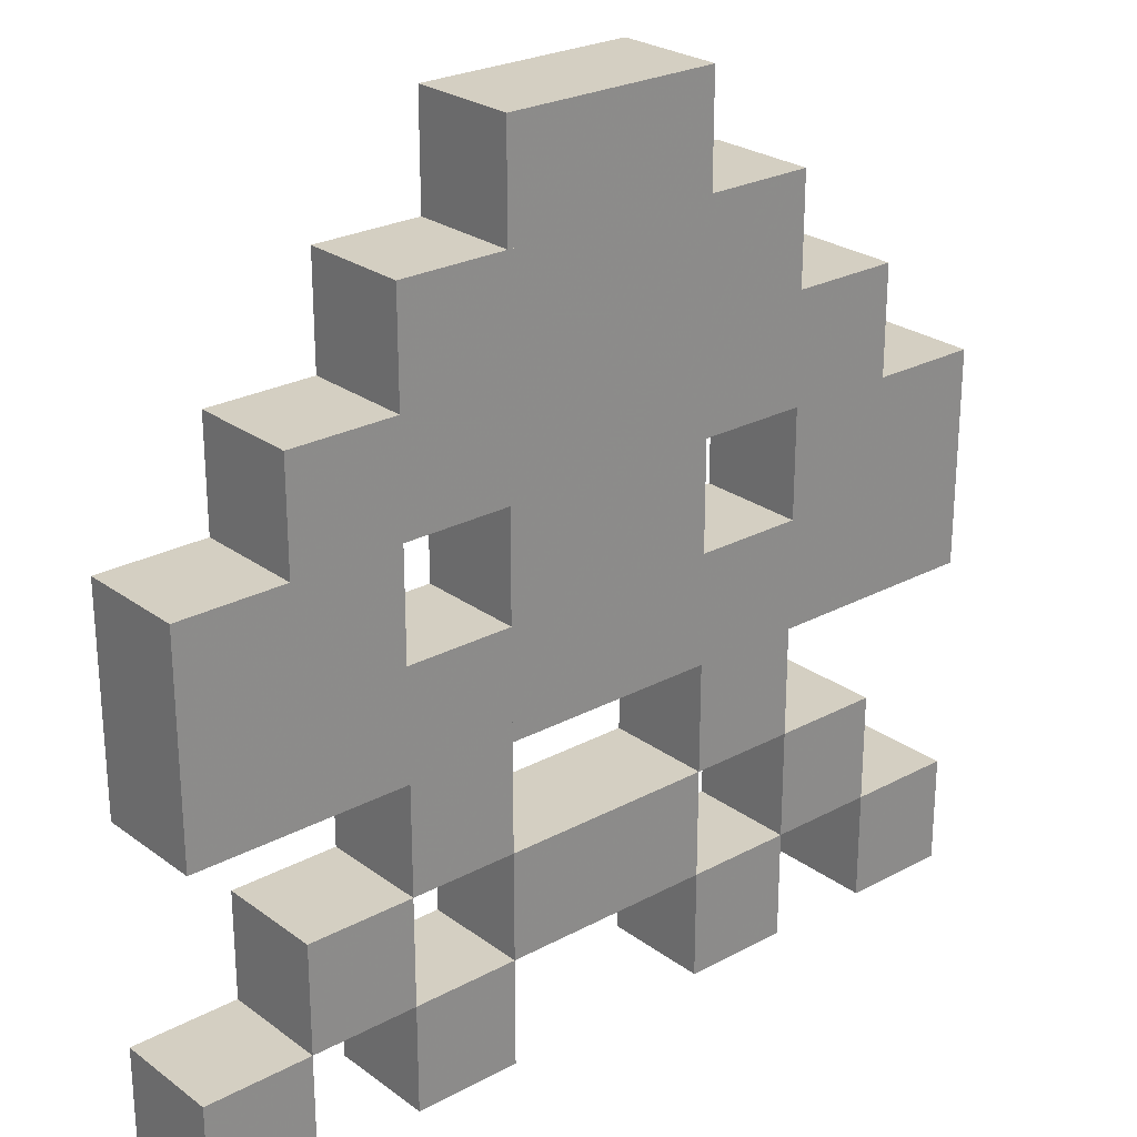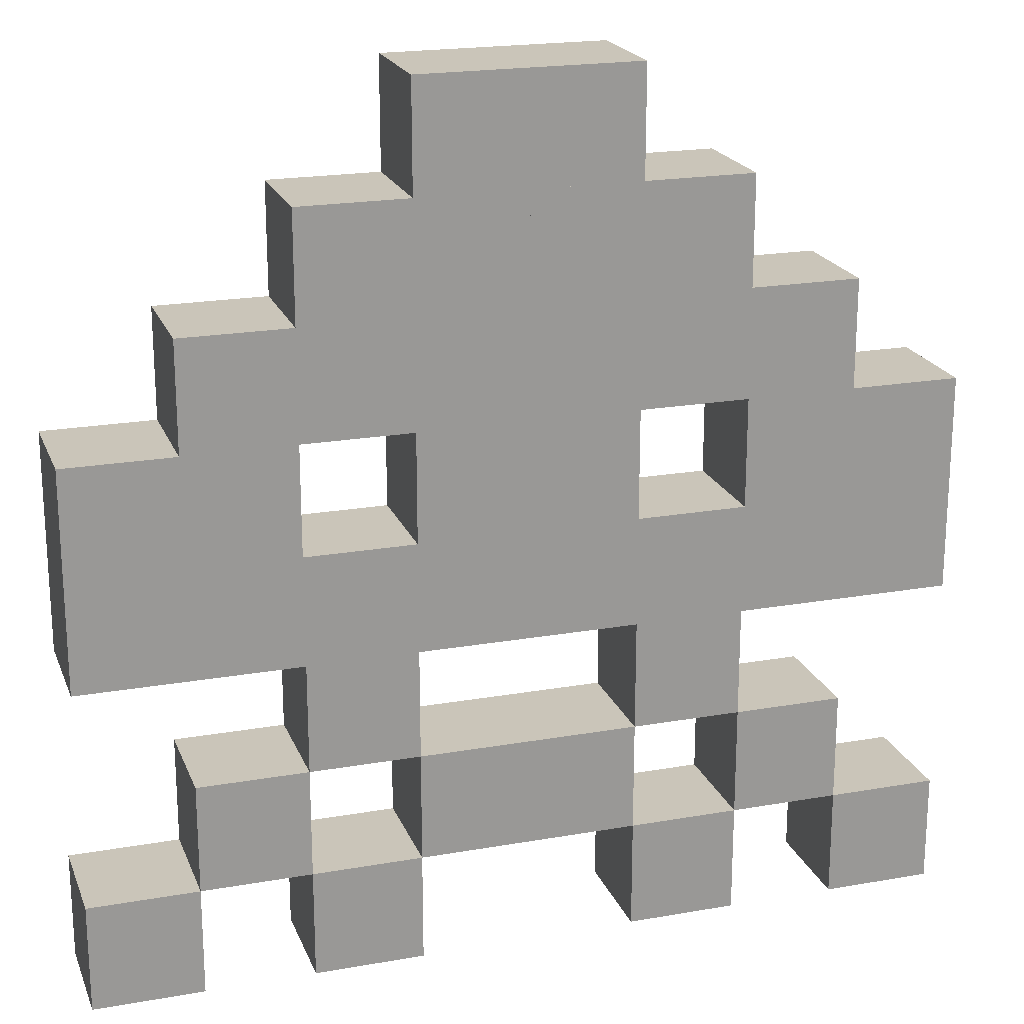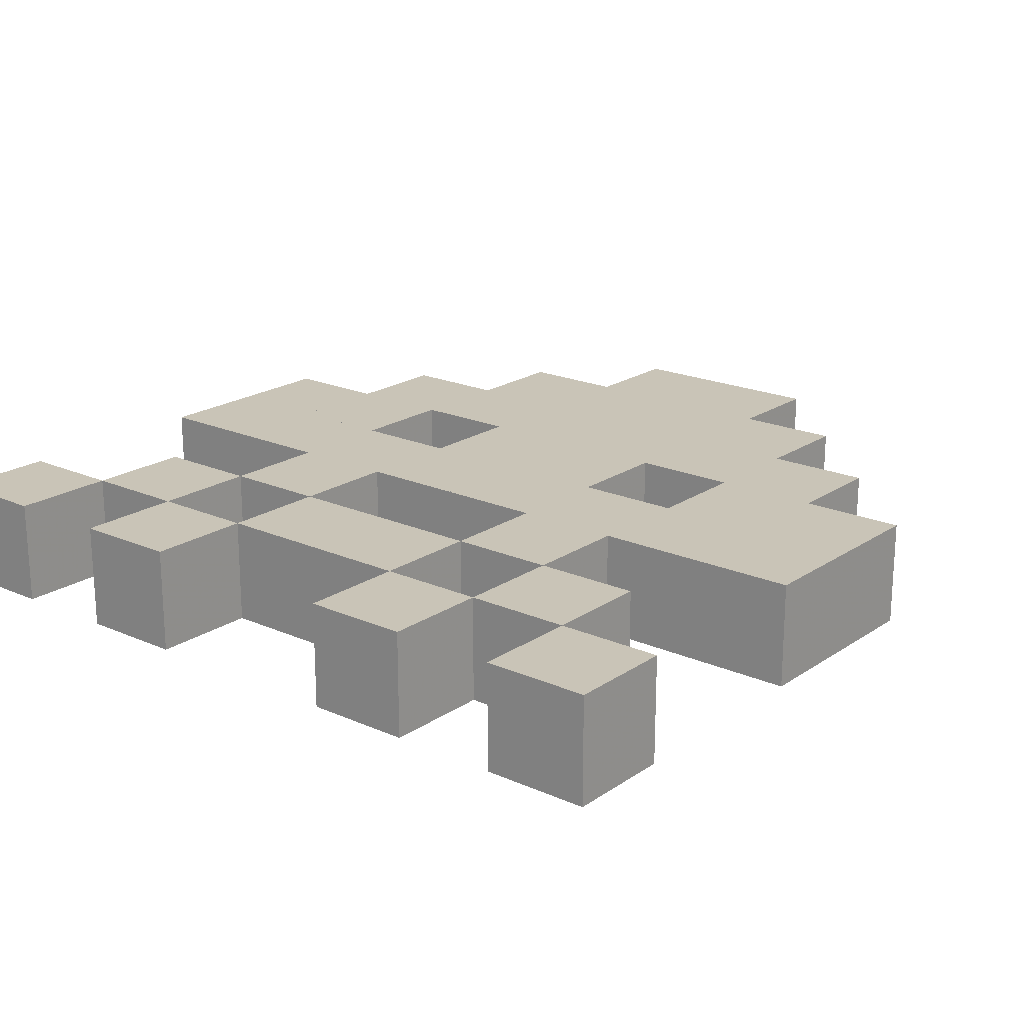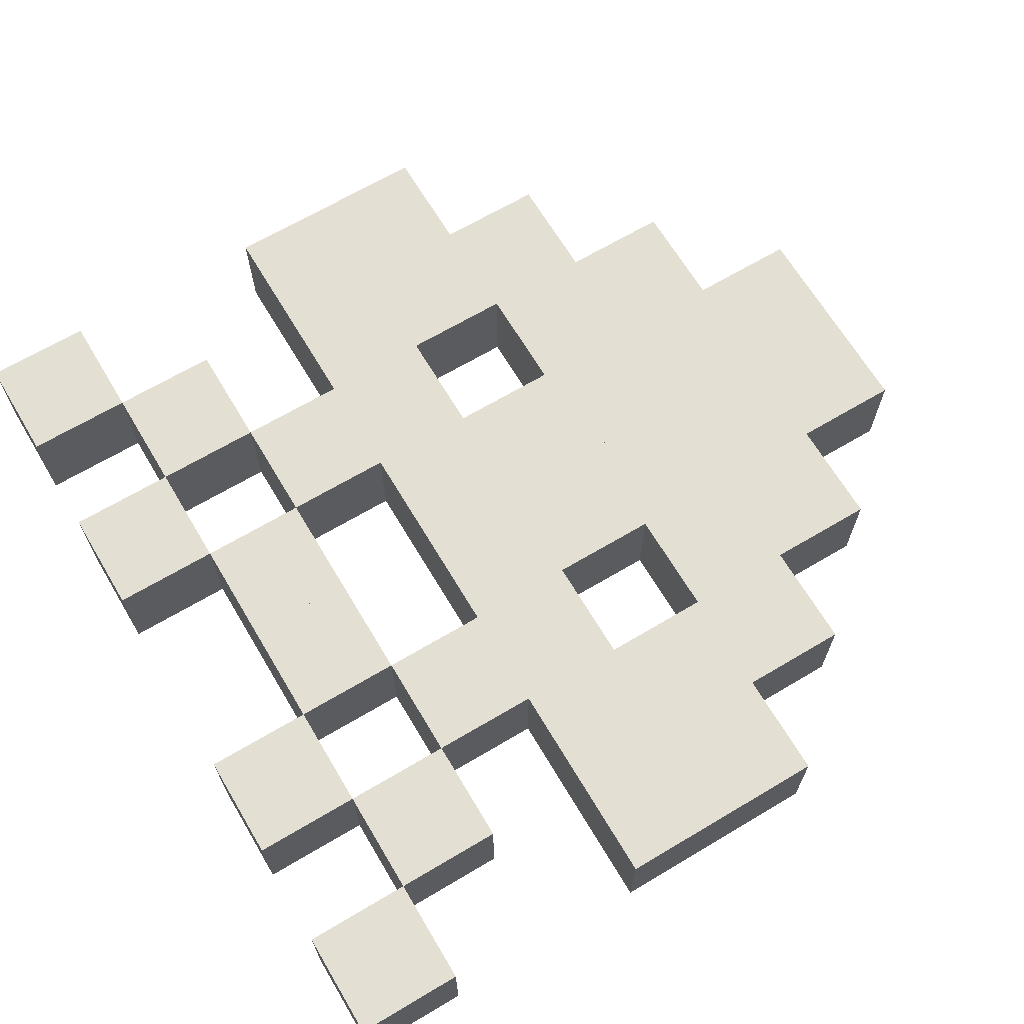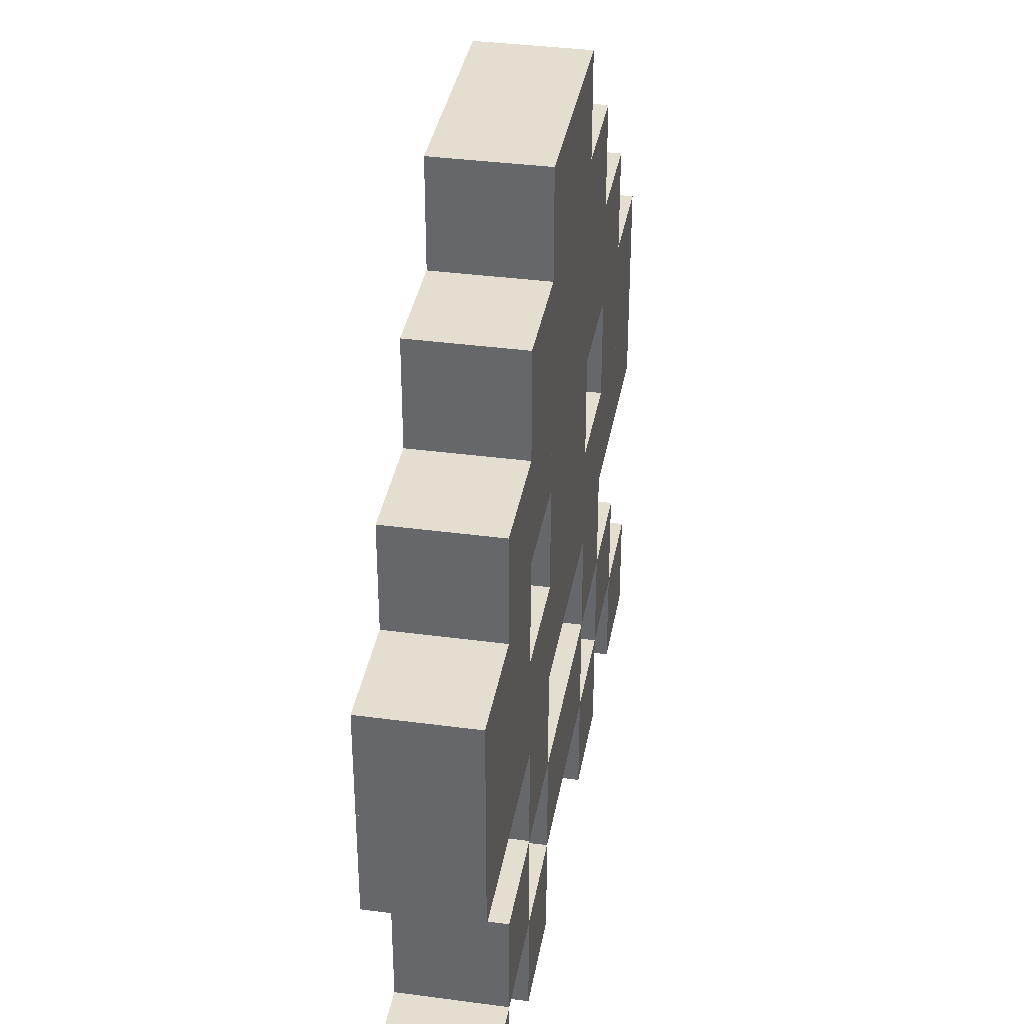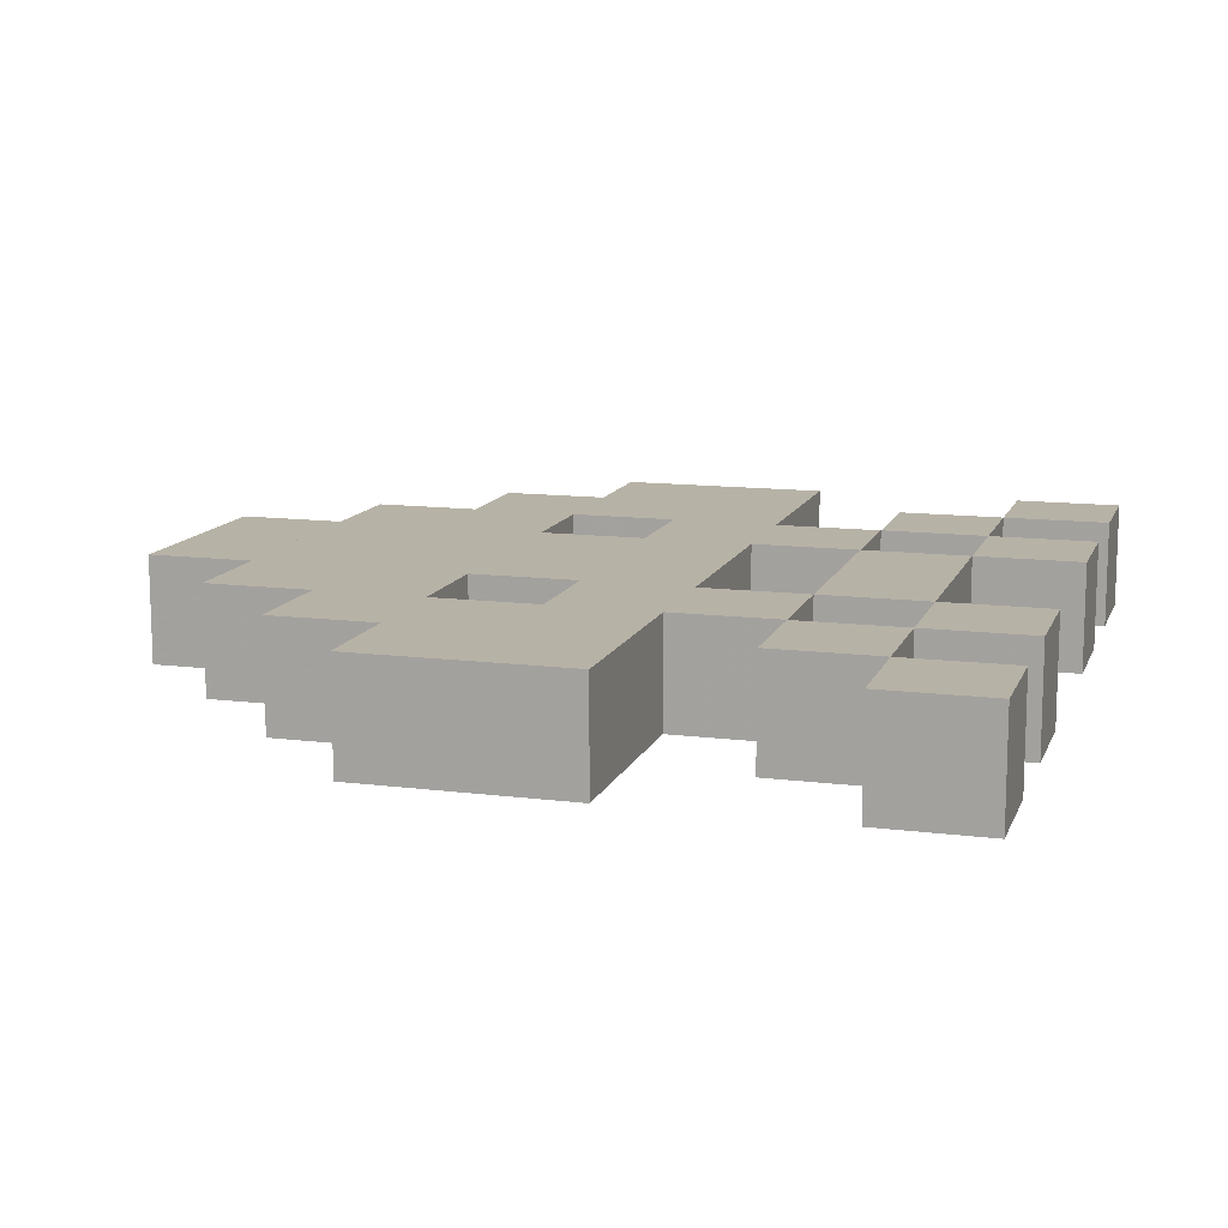
<metadata>
{"format":"obj","ext":"obj","renderer":"f3d","projection":"perspective","resolution":1024,"background":"white","views":[{"elev":25.4,"azim":-40.7,"up":"+Y"},{"elev":20.6,"azim":162.3,"up":"+Y"},{"elev":20.0,"azim":39.2,"up":"+Z"},{"elev":66.8,"azim":59.2,"up":"+Z"},{"elev":36.4,"azim":99.9,"up":"+Y"},{"elev":12.4,"azim":-73.5,"up":"+Z"}]}
</metadata>
<code>
o Box017
v 20 40 5
v 20 30 5
v 30 30 5
v 30 40 5
v 30 30 -5
v 20 30 -5
v 20 40 -5
v 30 40 -5
o Box014
v -10 40 5
v -10 30 5
v 0 30 5
v 0 40 5
v 0 30 -5
v -10 30 -5
v -10 40 -5
v 0 40 -5
o Box012
v -30 40 5
v -30 30 5
v -20 30 5
v -20 40 5
v -20 30 -5
v -30 30 -5
v -30 40 -5
v -20 40 -5
o Box020
v -30 50 5
v -30 40 5
v -20 40 5
v -20 50 5
v -20 40 -5
v -30 40 -5
v -30 50 -5
v -20 50 -5
o Box032
v -10 70 5
v -10 60 5
v 0 60 5
v 0 70 5
v 0 60 -5
v -10 60 -5
v -10 70 -5
v 0 70 -5
o Box036
v 0 80 5
v 0 70 5
v 10 70 5
v 10 80 5
v 10 70 -5
v 0 70 -5
v 0 80 -5
v 10 80 -5
o Box007
v 0 20 5
v 0 10 5
v 10 10 5
v 10 20 5
v 10 10 -5
v 0 10 -5
v 0 20 -5
v 10 20 -5
o Box025
v -30 60 5
v -30 50 5
v -20 50 5
v -20 60 5
v -20 50 -5
v -30 50 -5
v -30 60 -5
v -20 60 -5
o Box002
v 30 10 5
v 30 -1e-06 5
v 40 -1e-06 5
v 40 10 5
v 40 1e-06 -5
v 30 1e-06 -5
v 30 10 -5
v 40 10 -5
o Box035
v -10 80 5
v -10 70 5
v 0 70 5
v 0 80 5
v 0 70 -5
v -10 70 -5
v -10 80 -5
v 0 80 -5
o Box005
v -30 20 5
v -30 10 5
v -20 10 5
v -20 20 5
v -20 10 -5
v -30 10 -5
v -30 20 -5
v -20 20 -5
o Box004
v -40 10 5
v -40 -1e-06 5
v -30 -1e-06 5
v -30 10 5
v -30 1e-06 -5
v -40 1e-06 -5
v -40 10 -5
v -30 10 -5
o Box028
v 0 60 5
v 0 50 5
v 10 50 5
v 10 60 5
v 10 50 -5
v 0 50 -5
v 0 60 -5
v 10 60 -5
o Box027
v -10 60 5
v -10 50 5
v 0 50 5
v 0 60 5
v 0 50 -5
v -10 50 -5
v -10 60 -5
v 0 60 -5
o Box033
v 0 70 5
v 0 60 5
v 10 60 5
v 10 70 5
v 10 60 -5
v 0 60 -5
v 0 70 -5
v 10 70 -5
o Box022
v 0 50 5
v 0 40 5
v 10 40 5
v 10 50 5
v 10 40 -5
v 0 40 -5
v 0 50 -5
v 10 50 -5
o Box009
v -20 30 5
v -20 20 5
v -10 20 5
v -10 30 5
v -10 20 -5
v -20 20 -5
v -20 30 -5
v -10 30 -5
o Box021
v -10 50 5
v -10 40 5
v 0 40 5
v 0 50 5
v 0 40 -5
v -10 40 -5
v -10 50 -5
v 0 50 -5
o Box024
v 30 50 5
v 30 40 5
v 40 40 5
v 40 50 5
v 40 40 -5
v 30 40 -5
v 30 50 -5
v 40 50 -5
o Box010
v 10 30 5
v 10 20 5
v 20 20 5
v 20 30 5
v 20 20 -5
v 10 20 -5
v 10 30 -5
v 20 30 -5
o Box026
v -20 60 5
v -20 50 5
v -10 50 5
v -10 60 5
v -10 50 -5
v -20 50 -5
v -20 60 -5
v -10 60 -5
o Box011
v -40 40 5
v -40 30 5
v -30 30 5
v -30 40 5
v -30 30 -5
v -40 30 -5
v -40 40 -5
v -30 40 -5
o Box018
v 30 40 5
v 30 30 5
v 40 30 5
v 40 40 5
v 40 30 -5
v 30 30 -5
v 30 40 -5
v 40 40 -5
o Box008
v 20 20 5
v 20 10 5
v 30 10 5
v 30 20 5
v 30 10 -5
v 20 10 -5
v 20 20 -5
v 30 20 -5
o Box015
v 0 40 5
v 0 30 5
v 10 30 5
v 10 40 5
v 10 30 -5
v 0 30 -5
v 0 40 -5
v 10 40 -5
o Box023
v 20 50 5
v 20 40 5
v 30 40 5
v 30 50 5
v 30 40 -5
v 20 40 -5
v 20 50 -5
v 30 50 -5
o Box001
v 10 10 5
v 10 -1e-06 5
v 20 -1e-06 5
v 20 10 5
v 20 1e-06 -5
v 10 1e-06 -5
v 10 10 -5
v 20 10 -5
o Box034
v 10 70 5
v 10 60 5
v 20 60 5
v 20 70 5
v 20 60 -5
v 10 60 -5
v 10 70 -5
v 20 70 -5
o Box029
v 10 60 5
v 10 50 5
v 20 50 5
v 20 60 5
v 20 50 -5
v 10 50 -5
v 10 60 -5
v 20 60 -5
o Box030
v 20 60 5
v 20 50 5
v 30 50 5
v 30 60 5
v 30 50 -5
v 20 50 -5
v 20 60 -5
v 30 60 -5
o Box013
v -20 40 5
v -20 30 5
v -10 30 5
v -10 40 5
v -10 30 -5
v -20 30 -5
v -20 40 -5
v -10 40 -5
o Box019
v -40 50 5
v -40 40 5
v -30 40 5
v -30 50 5
v -30 40 -5
v -40 40 -5
v -40 50 -5
v -30 50 -5
o Box006
v -10 20 5
v -10 10 5
v 0 10 5
v 0 20 5
v 0 10 -5
v -10 10 -5
v -10 20 -5
v 0 20 -5
o Box003
v -20 10 5
v -20 -1e-06 5
v -10 -1e-06 5
v -10 10 5
v -10 1e-06 -5
v -20 1e-06 -5
v -20 10 -5
v -10 10 -5
o Box031
v -20 70 5
v -20 60 5
v -10 60 5
v -10 70 5
v -10 60 -5
v -20 60 -5
v -20 70 -5
v -10 70 -5
o Box016
v 10 40 5
v 10 30 5
v 20 30 5
v 20 40 5
v 20 30 -5
v 10 30 -5
v 10 40 -5
v 20 40 -5
g Space_Invader
f 2 3 4
f 6 7 8
f 2 6 5
f 3 5 8
f 4 8 7
f 1 7 6
f 1 2 4
f 5 6 8
f 3 2 5
f 4 3 8
f 1 4 7
f 2 1 6
f 10 11 12
f 14 15 16
f 10 14 13
f 11 13 16
f 12 16 15
f 9 15 14
f 9 10 12
f 13 14 16
f 11 10 13
f 12 11 16
f 9 12 15
f 10 9 14
f 18 19 20
f 22 23 24
f 18 22 21
f 19 21 24
f 20 24 23
f 17 23 22
f 17 18 20
f 21 22 24
f 19 18 21
f 20 19 24
f 17 20 23
f 18 17 22
f 26 27 28
f 30 31 32
f 26 30 29
f 27 29 32
f 28 32 31
f 25 31 30
f 25 26 28
f 29 30 32
f 27 26 29
f 28 27 32
f 25 28 31
f 26 25 30
f 34 35 36
f 38 39 40
f 34 38 37
f 35 37 40
f 36 40 39
f 33 39 38
f 33 34 36
f 37 38 40
f 35 34 37
f 36 35 40
f 33 36 39
f 34 33 38
f 42 43 44
f 46 47 48
f 42 46 45
f 43 45 48
f 44 48 47
f 41 47 46
f 41 42 44
f 45 46 48
f 43 42 45
f 44 43 48
f 41 44 47
f 42 41 46
f 50 51 52
f 54 55 56
f 50 54 53
f 51 53 56
f 52 56 55
f 49 55 54
f 49 50 52
f 53 54 56
f 51 50 53
f 52 51 56
f 49 52 55
f 50 49 54
f 58 59 60
f 62 63 64
f 58 62 61
f 59 61 64
f 60 64 63
f 57 63 62
f 57 58 60
f 61 62 64
f 59 58 61
f 60 59 64
f 57 60 63
f 58 57 62
f 66 67 68
f 70 71 72
f 66 70 69
f 67 69 72
f 68 72 71
f 65 71 70
f 65 66 68
f 69 70 72
f 67 66 69
f 68 67 72
f 65 68 71
f 66 65 70
f 74 75 76
f 78 79 80
f 74 78 77
f 75 77 80
f 76 80 79
f 73 79 78
f 73 74 76
f 77 78 80
f 75 74 77
f 76 75 80
f 73 76 79
f 74 73 78
f 82 83 84
f 86 87 88
f 82 86 85
f 83 85 88
f 84 88 87
f 81 87 86
f 81 82 84
f 85 86 88
f 83 82 85
f 84 83 88
f 81 84 87
f 82 81 86
f 90 91 92
f 94 95 96
f 90 94 93
f 91 93 96
f 92 96 95
f 89 95 94
f 89 90 92
f 93 94 96
f 91 90 93
f 92 91 96
f 89 92 95
f 90 89 94
f 98 99 100
f 102 103 104
f 98 102 101
f 99 101 104
f 100 104 103
f 97 103 102
f 97 98 100
f 101 102 104
f 99 98 101
f 100 99 104
f 97 100 103
f 98 97 102
f 106 107 108
f 110 111 112
f 106 110 109
f 107 109 112
f 108 112 111
f 105 111 110
f 105 106 108
f 109 110 112
f 107 106 109
f 108 107 112
f 105 108 111
f 106 105 110
f 114 115 116
f 118 119 120
f 114 118 117
f 115 117 120
f 116 120 119
f 113 119 118
f 113 114 116
f 117 118 120
f 115 114 117
f 116 115 120
f 113 116 119
f 114 113 118
f 122 123 124
f 126 127 128
f 122 126 125
f 123 125 128
f 124 128 127
f 121 127 126
f 121 122 124
f 125 126 128
f 123 122 125
f 124 123 128
f 121 124 127
f 122 121 126
f 130 131 132
f 134 135 136
f 130 134 133
f 131 133 136
f 132 136 135
f 129 135 134
f 129 130 132
f 133 134 136
f 131 130 133
f 132 131 136
f 129 132 135
f 130 129 134
f 138 139 140
f 142 143 144
f 138 142 141
f 139 141 144
f 140 144 143
f 137 143 142
f 137 138 140
f 141 142 144
f 139 138 141
f 140 139 144
f 137 140 143
f 138 137 142
f 146 147 148
f 150 151 152
f 146 150 149
f 147 149 152
f 148 152 151
f 145 151 150
f 145 146 148
f 149 150 152
f 147 146 149
f 148 147 152
f 145 148 151
f 146 145 150
f 154 155 156
f 158 159 160
f 154 158 157
f 155 157 160
f 156 160 159
f 153 159 158
f 153 154 156
f 157 158 160
f 155 154 157
f 156 155 160
f 153 156 159
f 154 153 158
f 162 163 164
f 166 167 168
f 162 166 165
f 163 165 168
f 164 168 167
f 161 167 166
f 161 162 164
f 165 166 168
f 163 162 165
f 164 163 168
f 161 164 167
f 162 161 166
f 170 171 172
f 174 175 176
f 170 174 173
f 171 173 176
f 172 176 175
f 169 175 174
f 169 170 172
f 173 174 176
f 171 170 173
f 172 171 176
f 169 172 175
f 170 169 174
f 178 179 180
f 182 183 184
f 178 182 181
f 179 181 184
f 180 184 183
f 177 183 182
f 177 178 180
f 181 182 184
f 179 178 181
f 180 179 184
f 177 180 183
f 178 177 182
f 186 187 188
f 190 191 192
f 186 190 189
f 187 189 192
f 188 192 191
f 185 191 190
f 185 186 188
f 189 190 192
f 187 186 189
f 188 187 192
f 185 188 191
f 186 185 190
f 194 195 196
f 198 199 200
f 194 198 197
f 195 197 200
f 196 200 199
f 193 199 198
f 193 194 196
f 197 198 200
f 195 194 197
f 196 195 200
f 193 196 199
f 194 193 198
f 202 203 204
f 206 207 208
f 202 206 205
f 203 205 208
f 204 208 207
f 201 207 206
f 201 202 204
f 205 206 208
f 203 202 205
f 204 203 208
f 201 204 207
f 202 201 206
f 210 211 212
f 214 215 216
f 210 214 213
f 211 213 216
f 212 216 215
f 209 215 214
f 209 210 212
f 213 214 216
f 211 210 213
f 212 211 216
f 209 212 215
f 210 209 214
f 218 219 220
f 222 223 224
f 218 222 221
f 219 221 224
f 220 224 223
f 217 223 222
f 217 218 220
f 221 222 224
f 219 218 221
f 220 219 224
f 217 220 223
f 218 217 222
f 226 227 228
f 230 231 232
f 226 230 229
f 227 229 232
f 228 232 231
f 225 231 230
f 225 226 228
f 229 230 232
f 227 226 229
f 228 227 232
f 225 228 231
f 226 225 230
f 234 235 236
f 238 239 240
f 234 238 237
f 235 237 240
f 236 240 239
f 233 239 238
f 233 234 236
f 237 238 240
f 235 234 237
f 236 235 240
f 233 236 239
f 234 233 238
f 242 243 244
f 246 247 248
f 242 246 245
f 243 245 248
f 244 248 247
f 241 247 246
f 241 242 244
f 245 246 248
f 243 242 245
f 244 243 248
f 241 244 247
f 242 241 246
f 250 251 252
f 254 255 256
f 250 254 253
f 251 253 256
f 252 256 255
f 249 255 254
f 249 250 252
f 253 254 256
f 251 250 253
f 252 251 256
f 249 252 255
f 250 249 254
f 258 259 260
f 262 263 264
f 258 262 261
f 259 261 264
f 260 264 263
f 257 263 262
f 257 258 260
f 261 262 264
f 259 258 261
f 260 259 264
f 257 260 263
f 258 257 262
f 266 267 268
f 270 271 272
f 266 270 269
f 267 269 272
f 268 272 271
f 265 271 270
f 265 266 268
f 269 270 272
f 267 266 269
f 268 267 272
f 265 268 271
f 266 265 270
f 274 275 276
f 278 279 280
f 274 278 277
f 275 277 280
f 276 280 279
f 273 279 278
f 273 274 276
f 277 278 280
f 275 274 277
f 276 275 280
f 273 276 279
f 274 273 278
f 282 283 284
f 286 287 288
f 282 286 285
f 283 285 288
f 284 288 287
f 281 287 286
f 281 282 284
f 285 286 288
f 283 282 285
f 284 283 288
f 281 284 287
f 282 281 286

</code>
